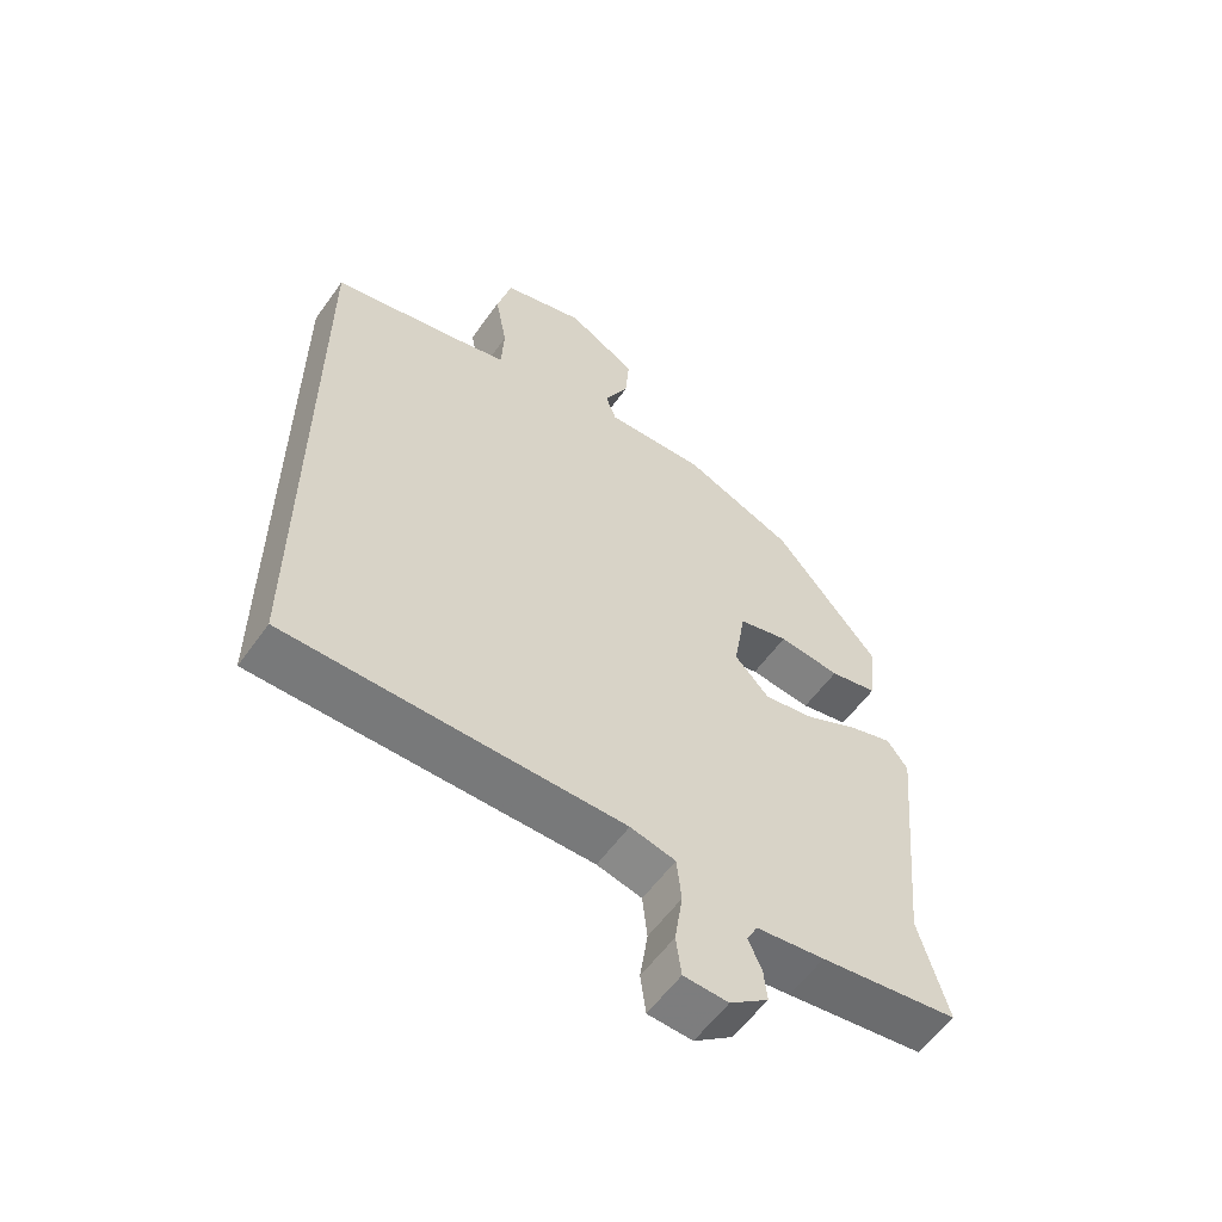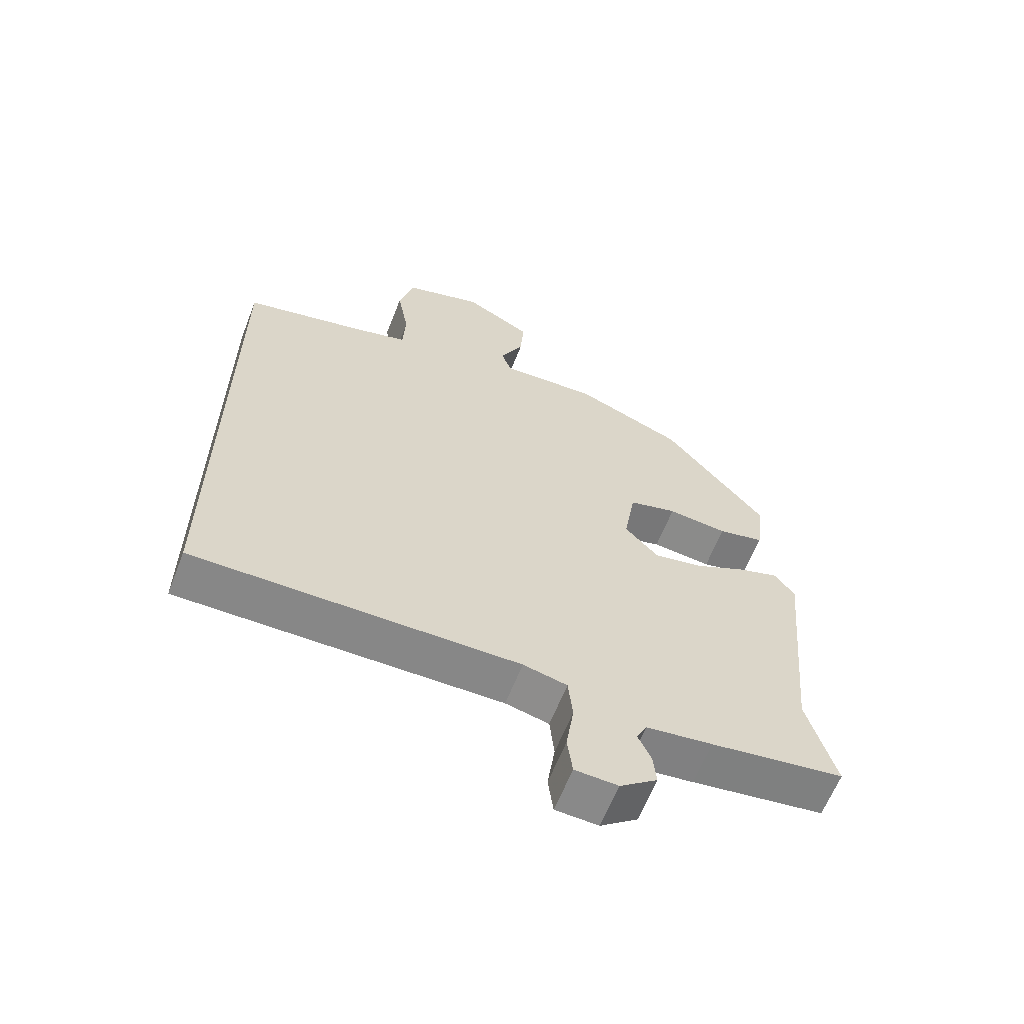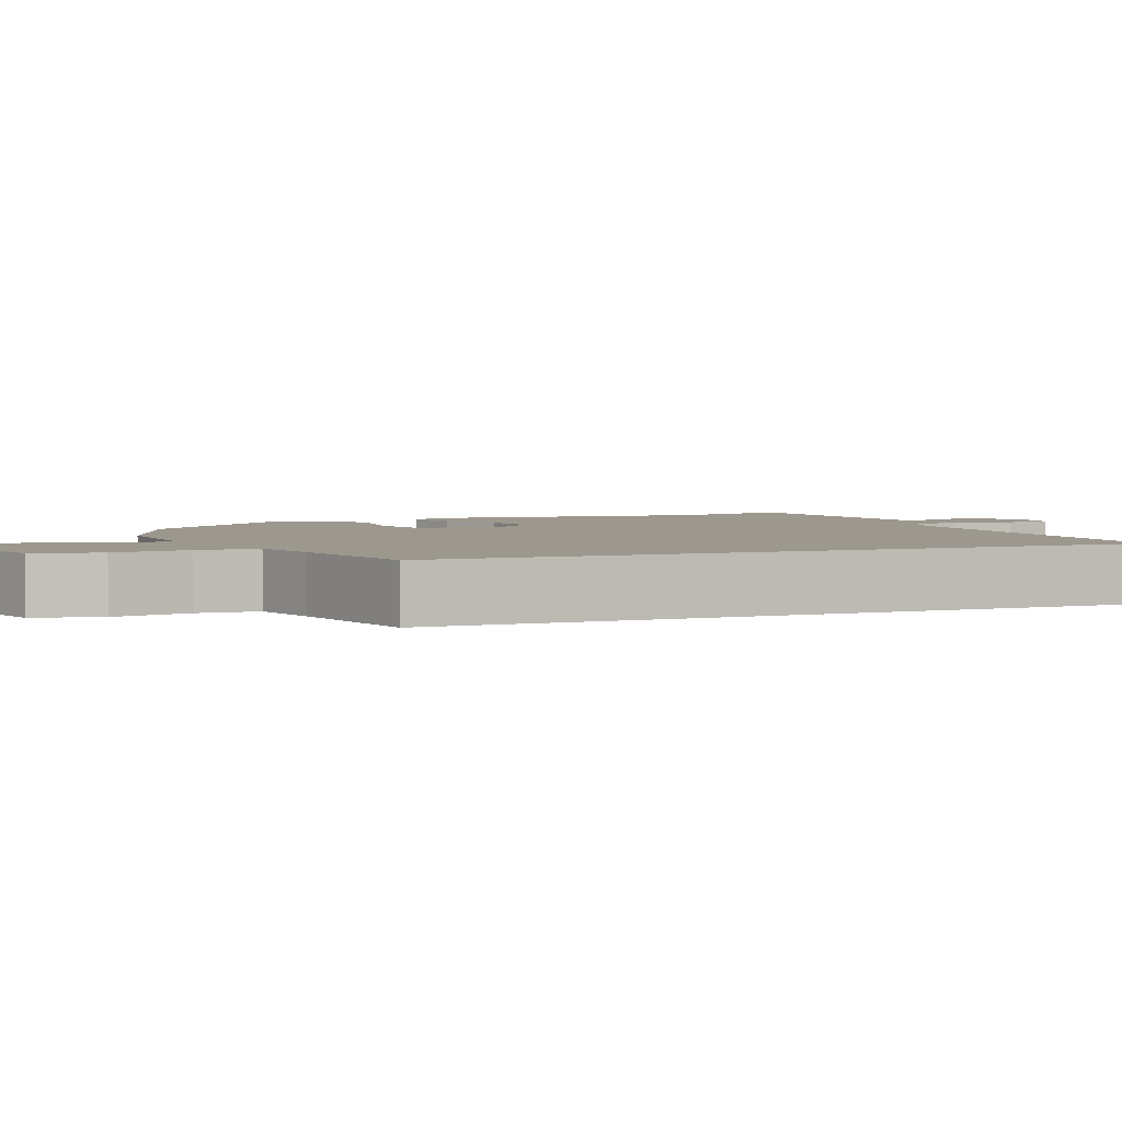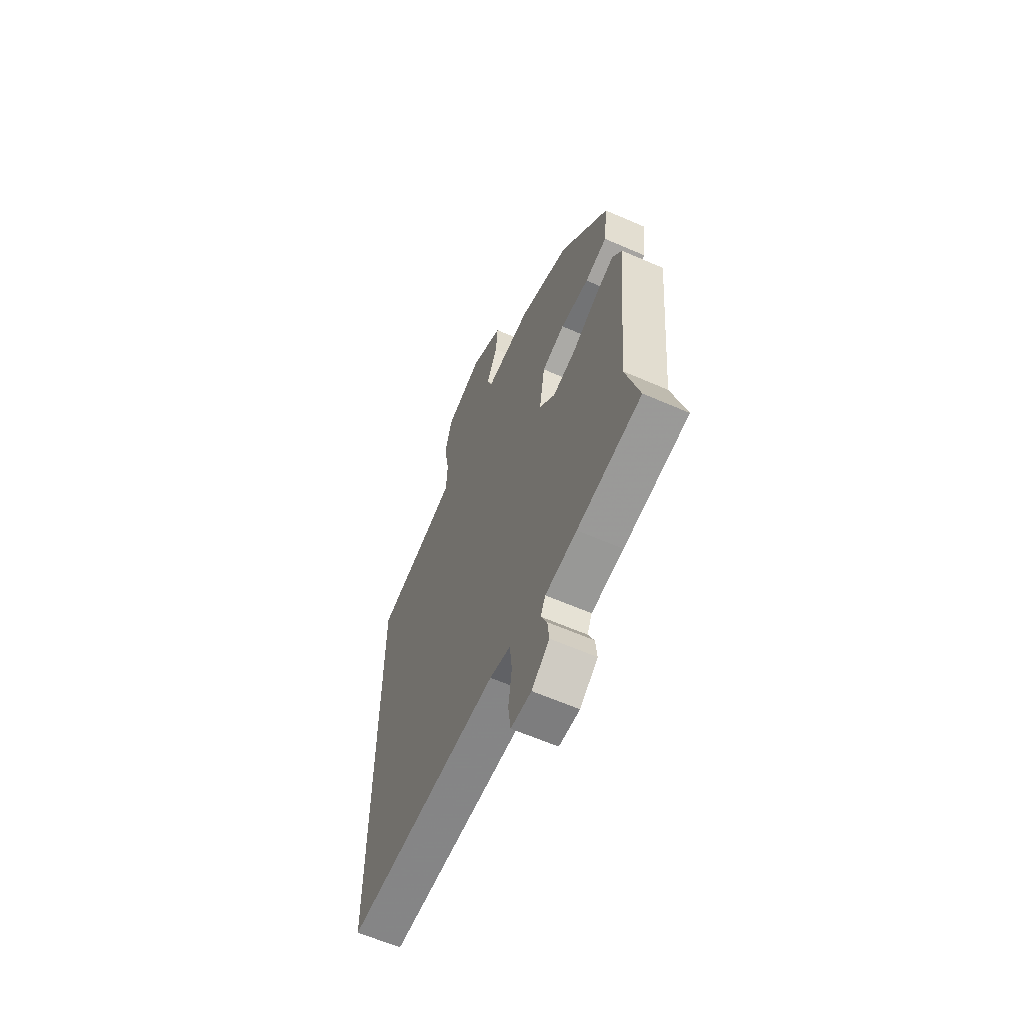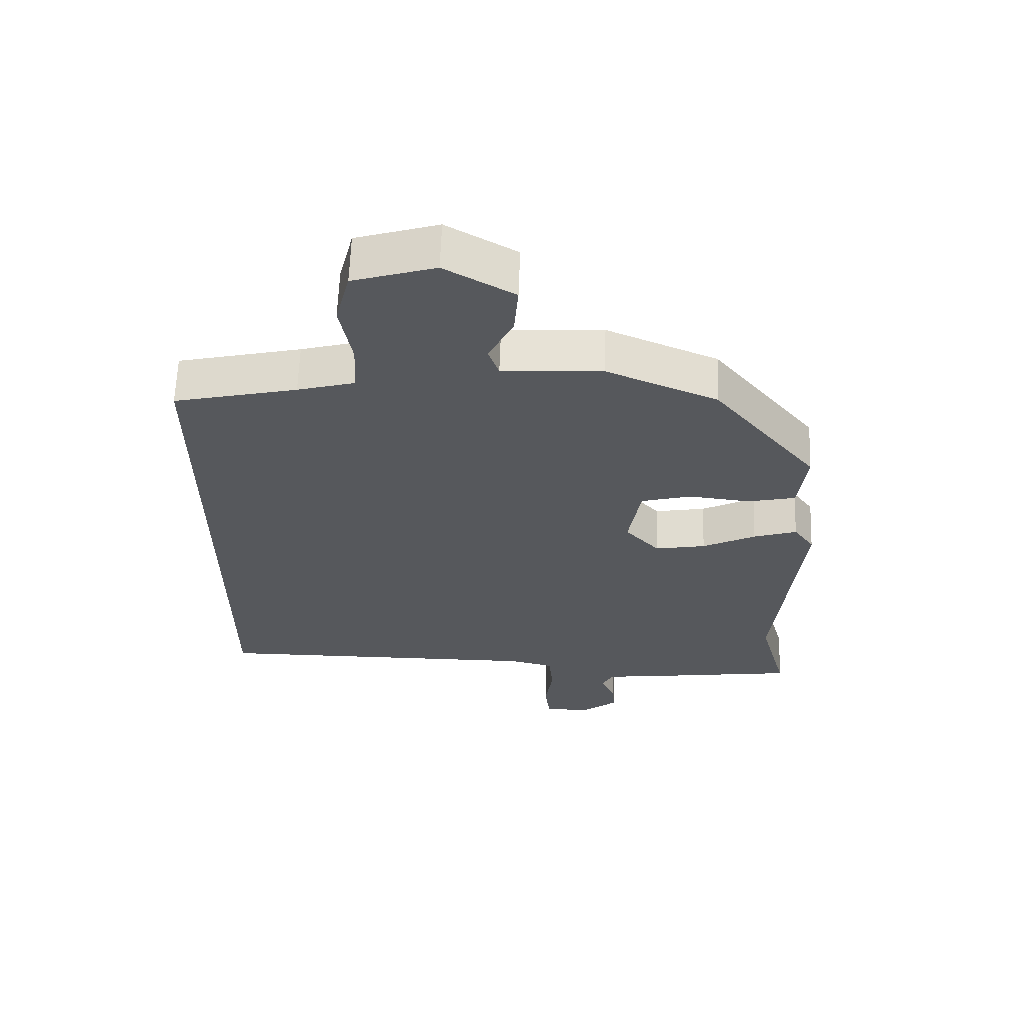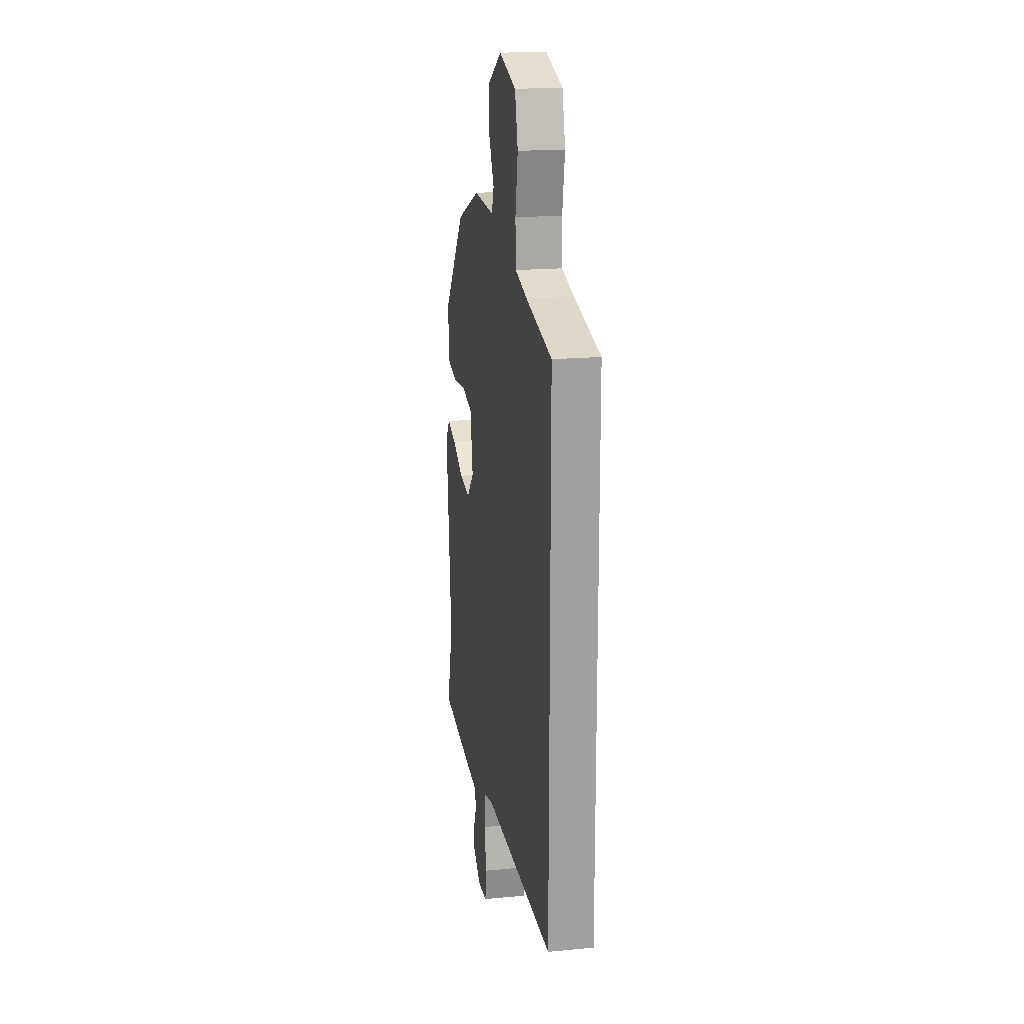
<metadata>
{"format":"obj","ext":"obj","renderer":"f3d","projection":"perspective","resolution":1024,"background":"white","views":[{"elev":-57.8,"azim":144.8,"up":"+Z"},{"elev":-62.4,"azim":158.7,"up":"+Z"},{"elev":3.2,"azim":67.6,"up":"+Y"},{"elev":-61.6,"azim":-114.0,"up":"+Z"},{"elev":62.2,"azim":-178.0,"up":"+Z"},{"elev":18.4,"azim":79.8,"up":"+Z"}]}
</metadata>
<code>
v -0.502 0.07 -0.506
v -0.459 0.07 -0.35
v -0.495 0.07 0.023
v -0.464 0.07 0.066
v -0.399 0.07 0.045
v -0.319 0.07 0.005
v -0.243 0.07 -0.009
v -0.191 0.07 0.047
v -0.209 0.07 0.156
v -0.284 0.07 0.176
v -0.377 0.07 0.166
v -0.449 0.07 0.182
v -0.461 0.07 0.283
v -0.303 0.07 0.475
v -0.135 0.07 0.545
v 0.016 0.07 0.538
v 0.032 0.07 0.583
v -0.005 0.07 0.656
v -0.011 0.07 0.734
v 0.094 0.07 0.794
v 0.218 0.07 0.756
v 0.24 0.07 0.67
v 0.222 0.07 0.57
v 0.226 0.07 0.492
v 0.313 0.07 0.468
v 0.5 0.07 0.425
v 0.5 0.07 -0.493
v -0.004 0.07 -0.49
v -0.072 0.07 -0.506
v -0.079 0.07 -0.573
v -0.067 0.07 -0.653
v -0.075 0.07 -0.714
v -0.142 0.07 -0.717
v -0.2 0.07 -0.673
v -0.195 0.07 -0.624
v -0.175 0.07 -0.58
v -0.191 0.07 -0.548
v -0.294 0.07 -0.535
v -0.502 0 -0.506
v -0.459 0 -0.35
v -0.495 0 0.023
v -0.464 0 0.066
v -0.399 0 0.045
v -0.319 0 0.005
v -0.243 0 -0.009
v -0.191 0 0.047
v -0.209 0 0.156
v -0.284 0 0.176
v -0.377 0 0.166
v -0.449 0 0.182
v -0.461 0 0.283
v -0.303 0 0.475
v -0.135 0 0.545
v 0.016 0 0.538
v 0.032 0 0.583
v -0.005 0 0.656
v -0.011 0 0.734
v 0.094 0 0.794
v 0.218 0 0.756
v 0.24 0 0.67
v 0.222 0 0.57
v 0.226 0 0.492
v 0.313 0 0.468
v 0.5 0 0.425
v 0.5 0 -0.493
v -0.004 0 -0.49
v -0.072 0 -0.506
v -0.079 0 -0.573
v -0.067 0 -0.653
v -0.075 0 -0.714
v -0.142 0 -0.717
v -0.2 0 -0.673
v -0.195 0 -0.624
v -0.175 0 -0.58
v -0.191 0 -0.548
v -0.294 0 -0.535
f 37 38 1 2
f 33 34 35 36
f 31 32 33 36
f 30 31 36 37
f 29 30 37 2
f 25 26 27 28
f 24 25 28 29
f 23 24 29 2
f 17 18 19 20
f 17 20 21 22
f 13 14 15 16
f 11 12 13 16
f 10 11 16
f 9 10 16
f 8 9 16
f 3 4 5 6
f 3 6 7
f 2 3 7
f 16 17 22 23
f 8 16 23
f 8 23 2
f 2 7 8
f 40 39 76 75
f 74 73 72 71
f 74 71 70 69
f 75 74 69 68
f 40 75 68 67
f 66 65 64 63
f 67 66 63 62
f 40 67 62 61
f 58 57 56 55
f 60 59 58 55
f 54 53 52 51
f 54 51 50 49
f 54 49 48
f 54 48 47
f 54 47 46
f 44 43 42 41
f 45 44 41
f 45 41 40
f 61 60 55 54
f 61 54 46
f 40 61 46
f 46 45 40
f 1 39 40 2
f 2 40 41 3
f 3 41 42 4
f 4 42 43 5
f 5 43 44 6
f 6 44 45 7
f 7 45 46 8
f 8 46 47 9
f 9 47 48 10
f 10 48 49 11
f 11 49 50 12
f 12 50 51 13
f 13 51 52 14
f 14 52 53 15
f 15 53 54 16
f 16 54 55 17
f 17 55 56 18
f 18 56 57 19
f 19 57 58 20
f 20 58 59 21
f 21 59 60 22
f 22 60 61 23
f 23 61 62 24
f 24 62 63 25
f 25 63 64 26
f 26 64 65 27
f 27 65 66 28
f 28 66 67 29
f 29 67 68 30
f 30 68 69 31
f 31 69 70 32
f 32 70 71 33
f 33 71 72 34
f 34 72 73 35
f 35 73 74 36
f 36 74 75 37
f 37 75 76 38
f 38 76 39 1

</code>
